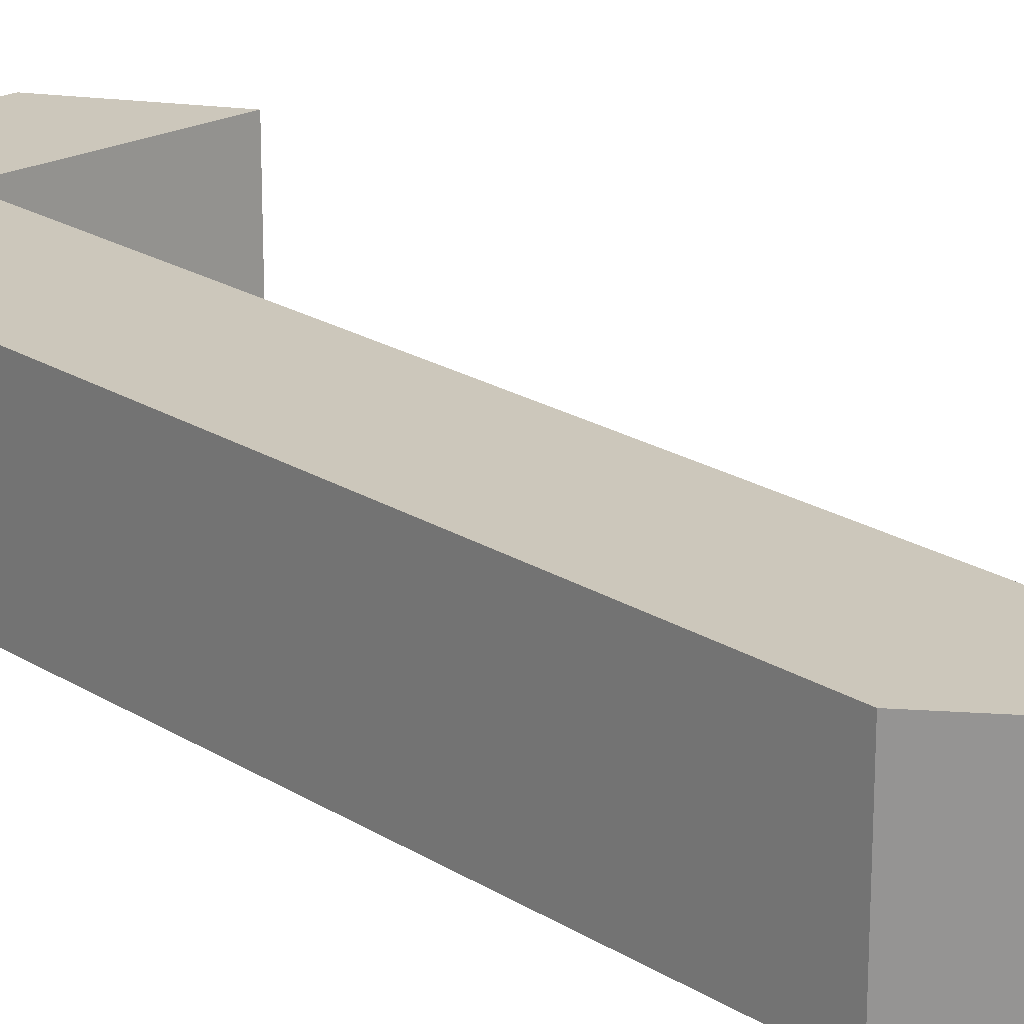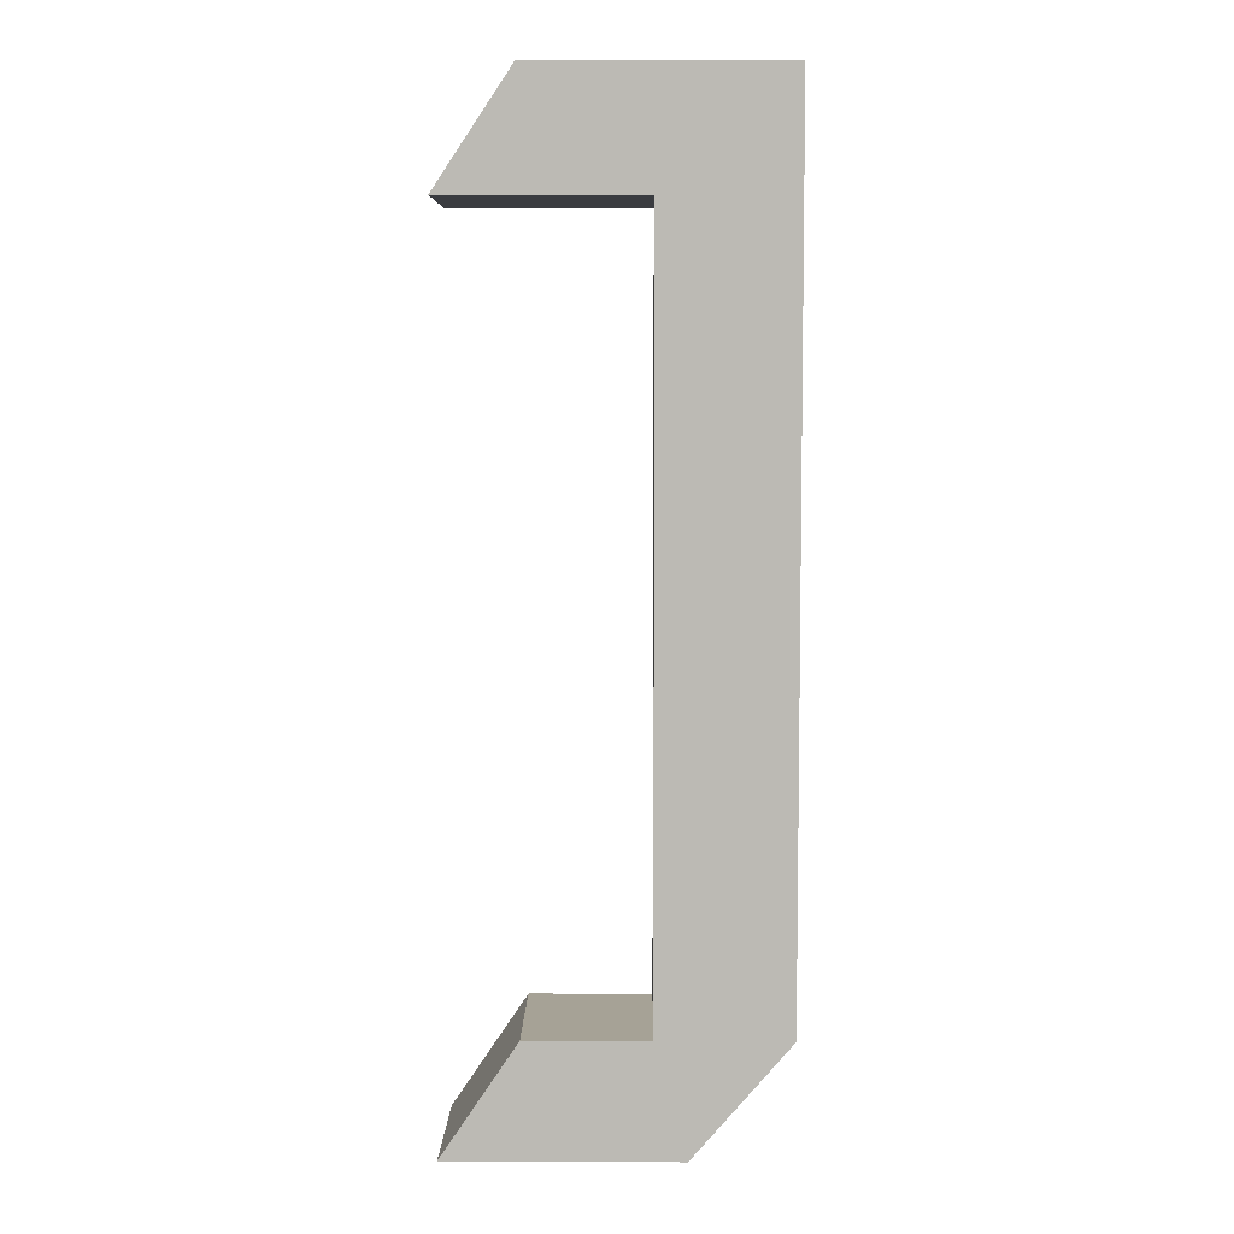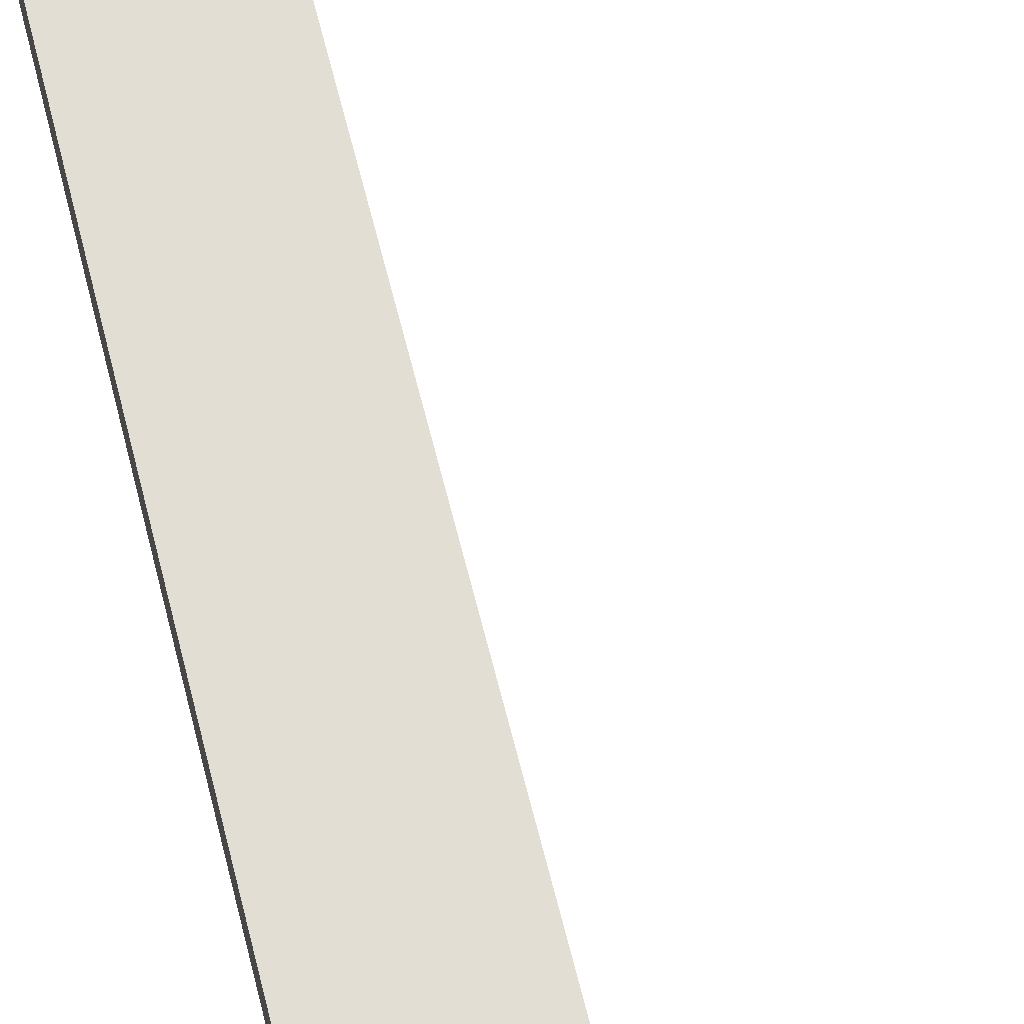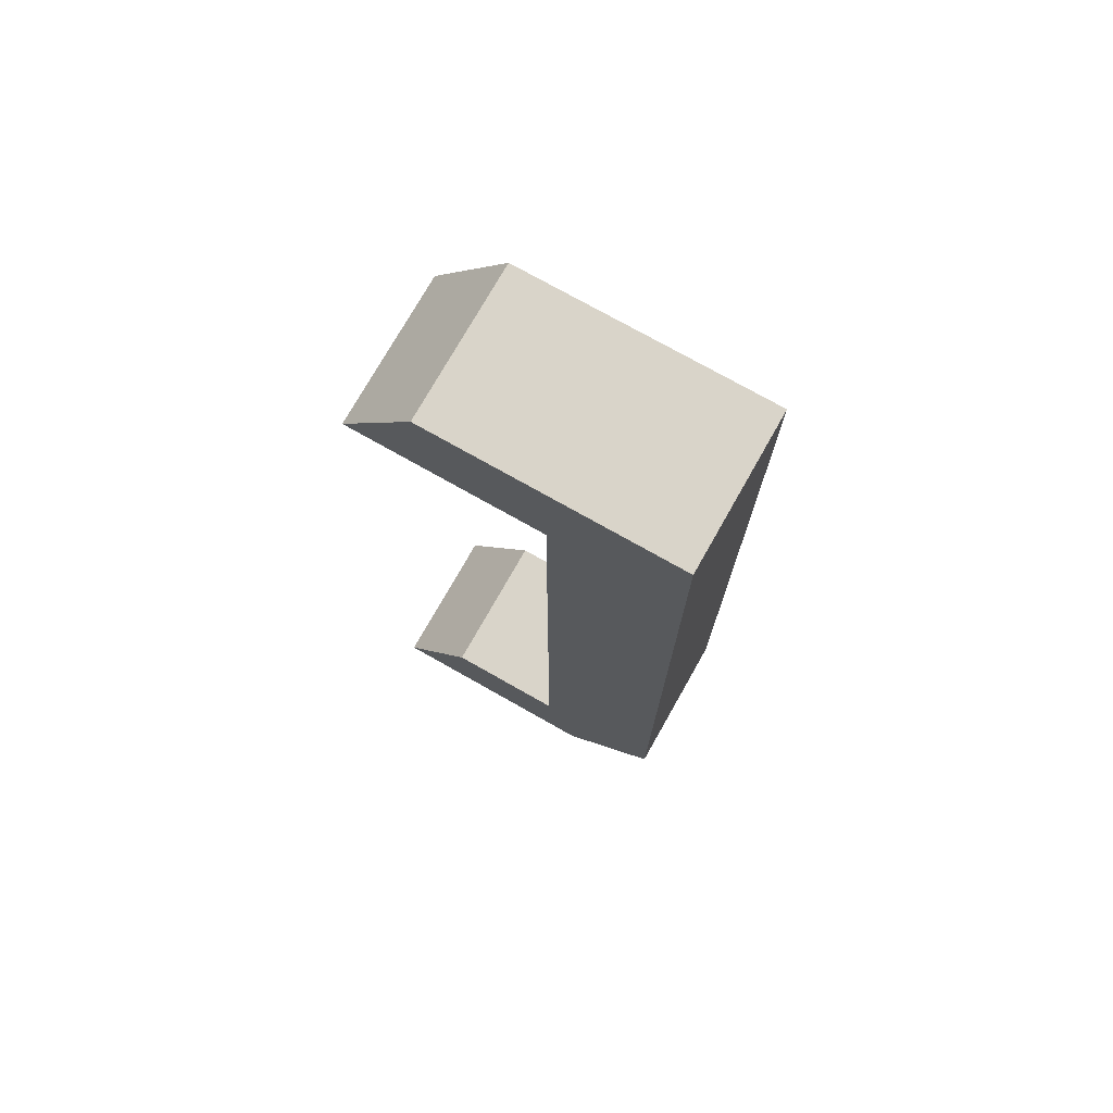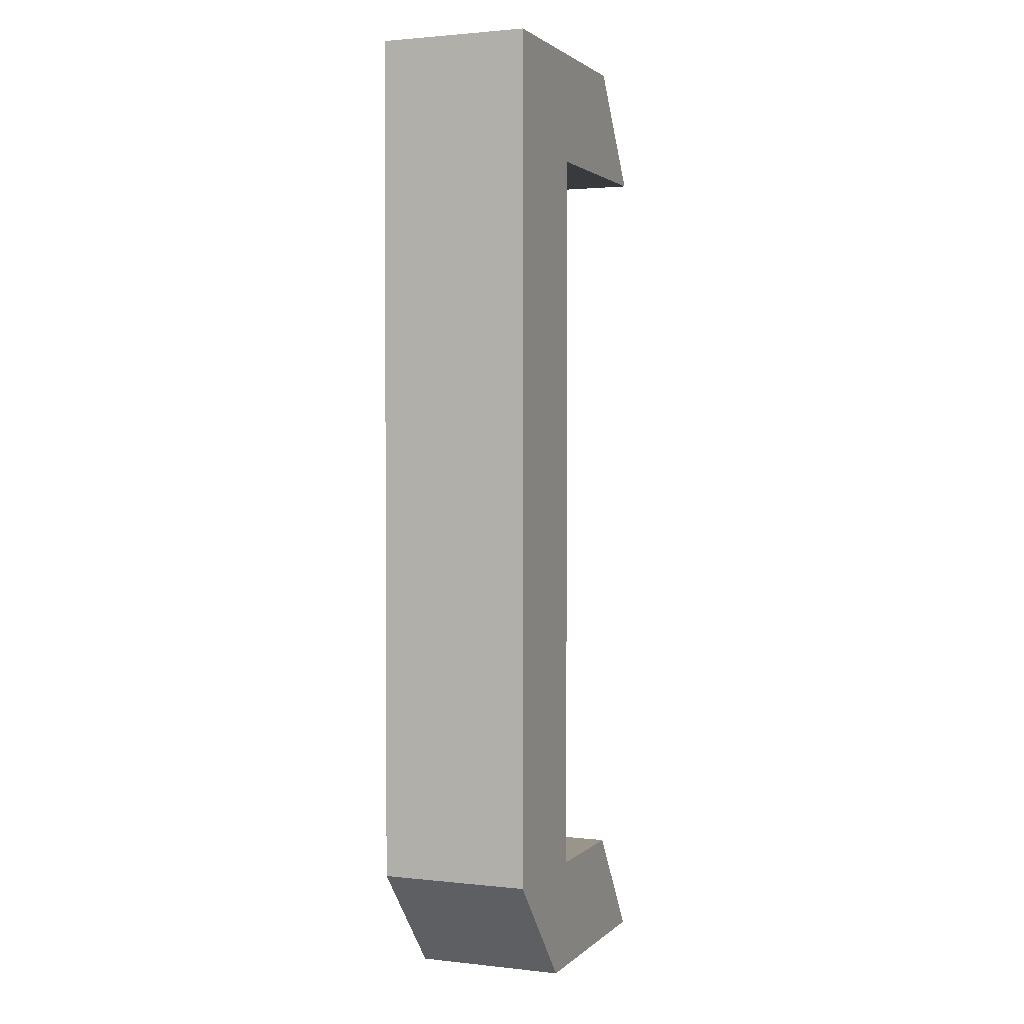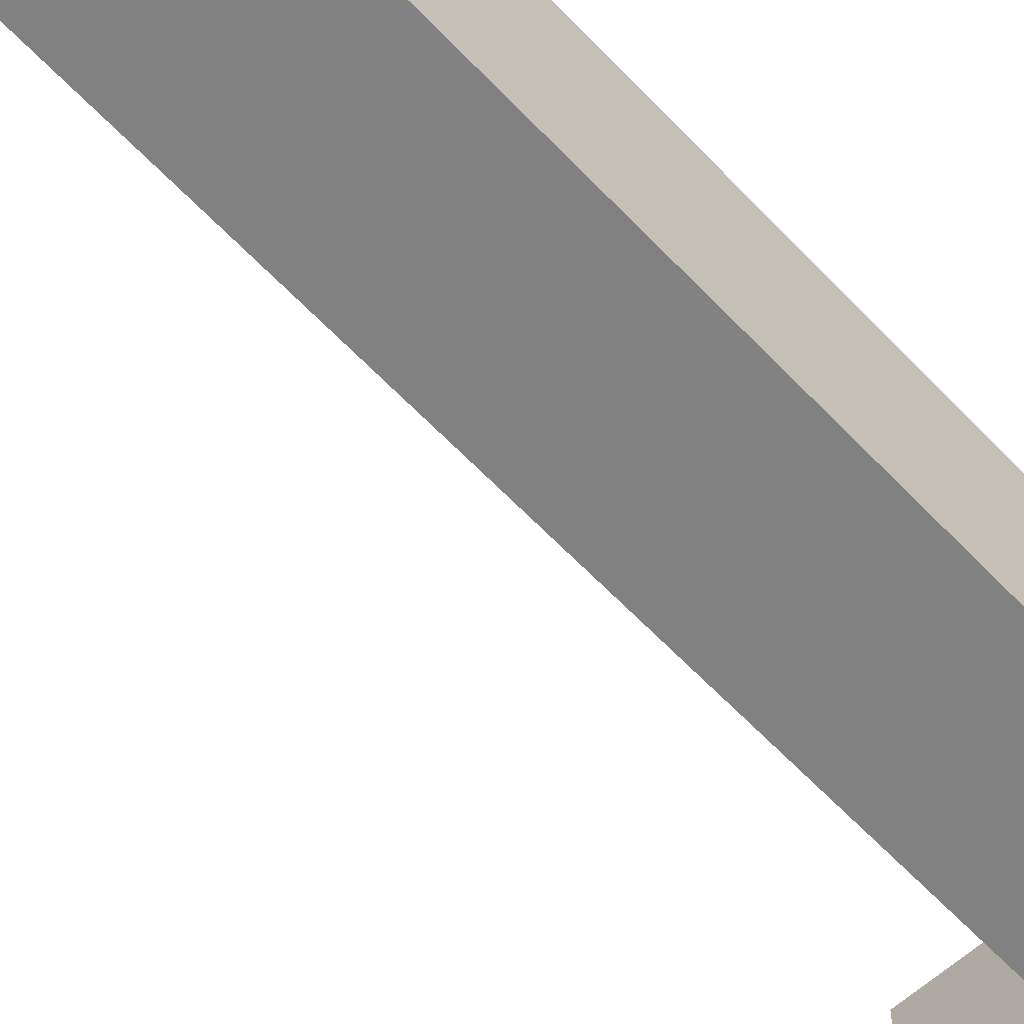
<metadata>
{"format":"obj","ext":"obj","renderer":"f3d","projection":"perspective","resolution":1024,"background":"white","views":[{"elev":21.7,"azim":-42.5,"up":"+Z"},{"elev":6.3,"azim":-179.3,"up":"+Y"},{"elev":67.3,"azim":-14.3,"up":"+Z"},{"elev":74.9,"azim":-150.5,"up":"+Y"},{"elev":2.0,"azim":-68.3,"up":"+Y"},{"elev":-60.4,"azim":-137.1,"up":"+Z"}]}
</metadata>
<code>
o left_square_bracket.001_Curve.007
v 0.1063 0.5657 0.05
v -0.02191 0.5657 0.05
v 0.05683 0.64 0.05
v 0.1063 0.5657 -0.05
v 0.05683 0.64 -0.05
v -0.02191 0.5657 -0.05
v -0.02191 0.07365 -0.05
v 0.05683 0.07365 -0.05
v -0.02191 0.07365 0.05
v 0.05683 0.07365 0.05
v 0.1063 -0 0.05
v -0.04286 -0 0.05
v 0.1063 0 -0.05
v -0.04286 0 -0.05
v -0.1063 0.07365 -0.05
v -0.1063 0.64 -0.05
v -0.1063 0.07365 0.05
v -0.1063 0.64 0.05
f 2 4 1
f 2 3 18
f 1 5 3
f 7 8 14
f 9 6 2
f 10 7 9
f 11 8 10
f 12 13 11
f 17 14 12
f 18 15 17
f 3 16 18
f 2 6 4
f 2 1 3
f 18 17 2
f 17 12 9
f 2 17 9
f 12 11 10
f 12 10 9
f 1 4 5
f 14 15 7
f 15 16 6
f 7 15 6
f 16 5 6
f 5 4 6
f 8 13 14
f 9 7 6
f 10 8 7
f 11 13 8
f 12 14 13
f 17 15 14
f 18 16 15
f 3 5 16

</code>
